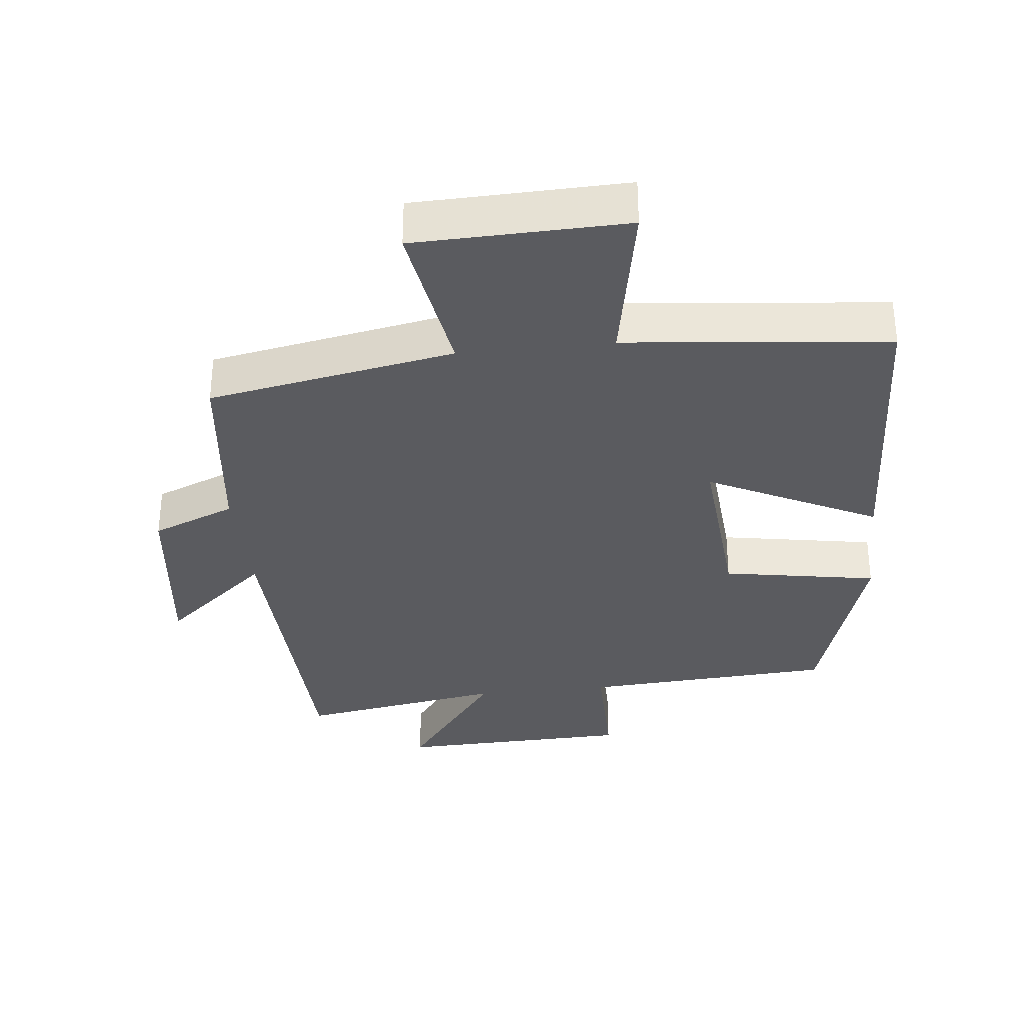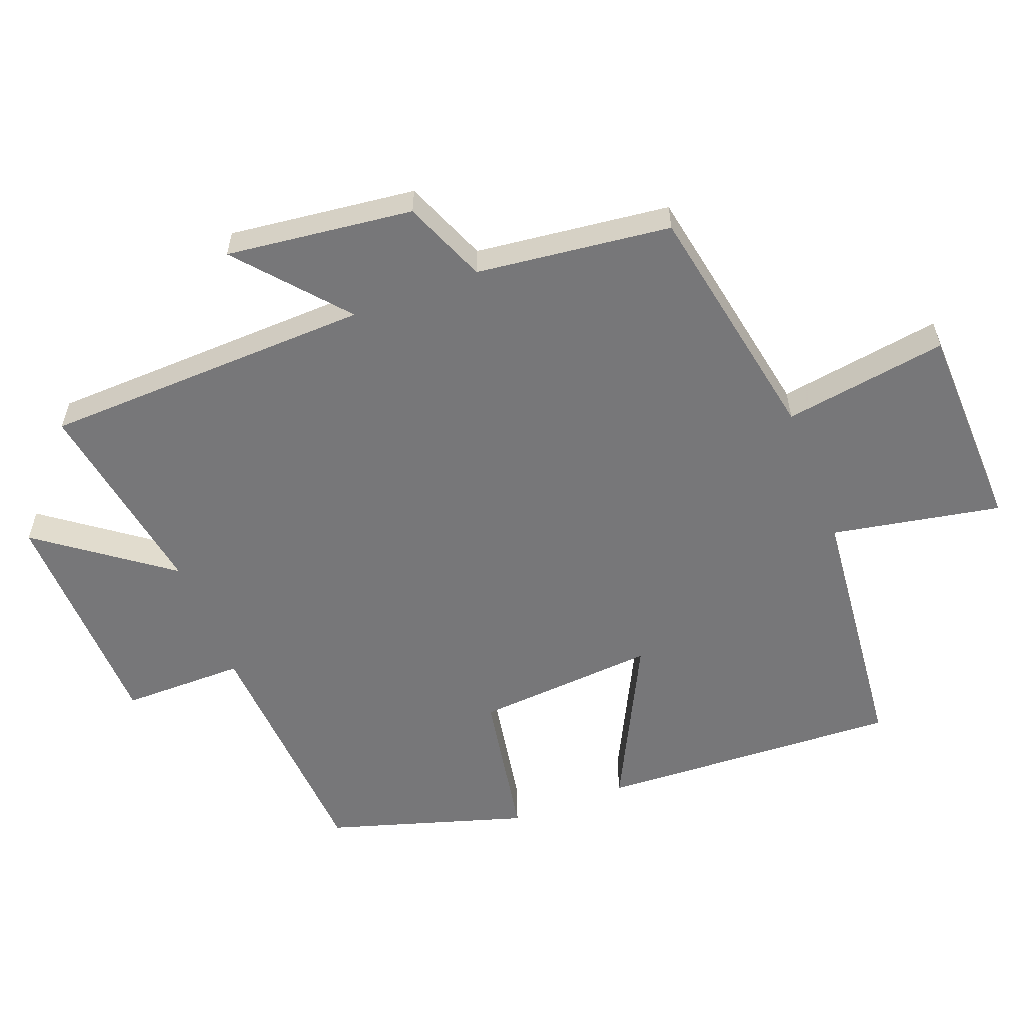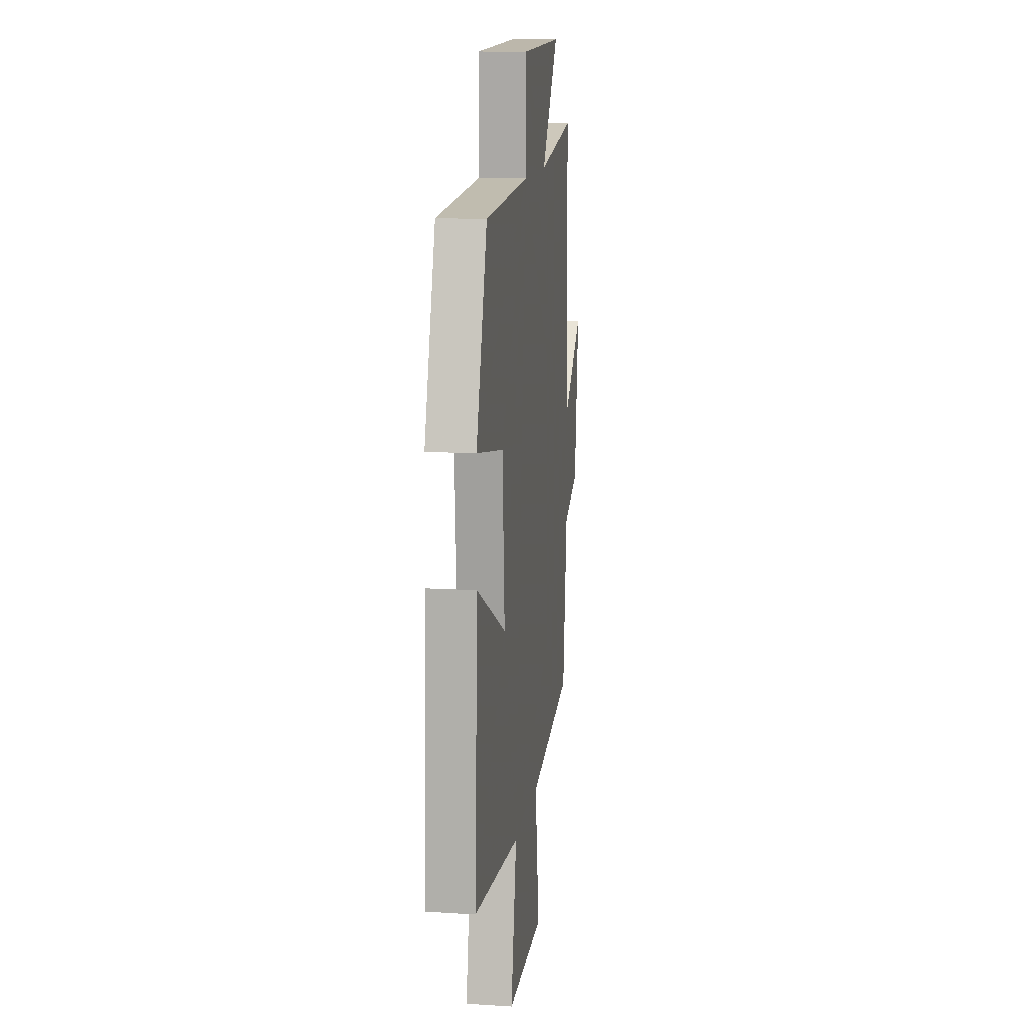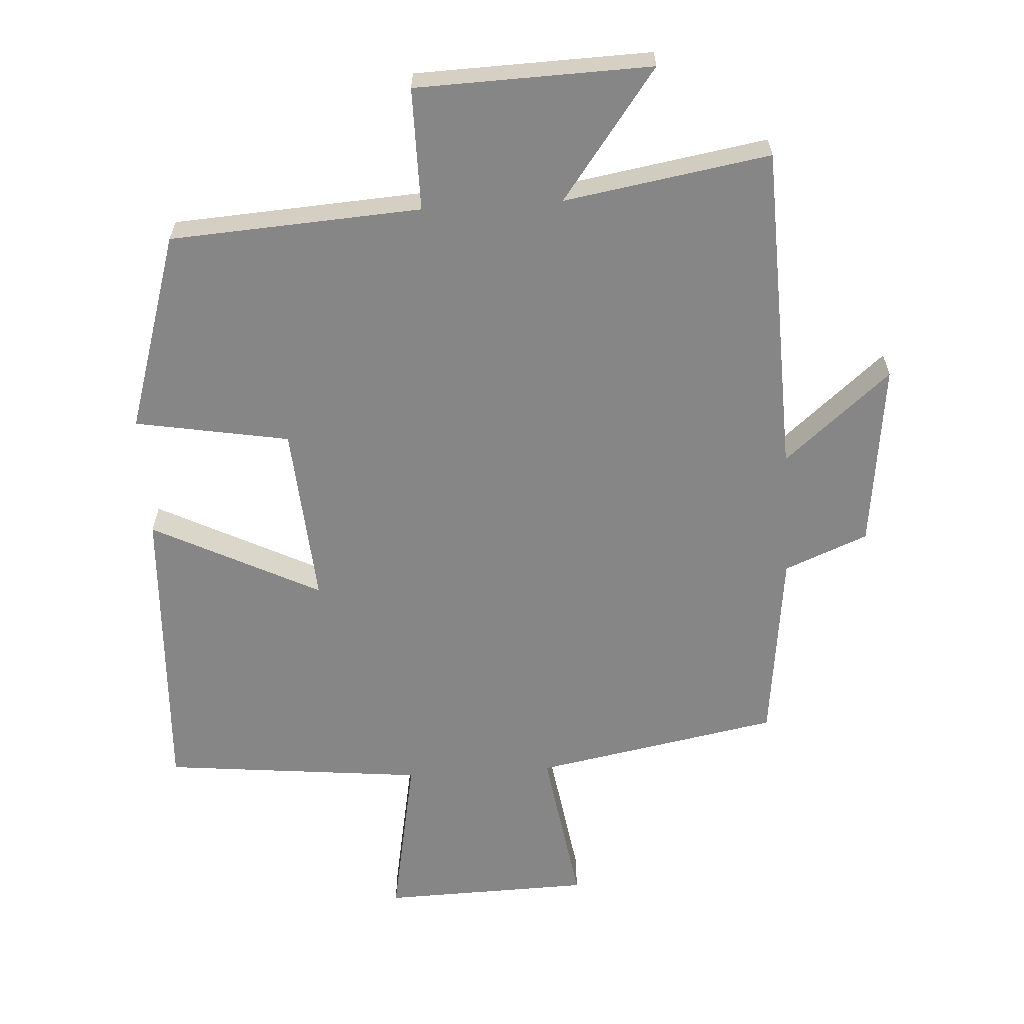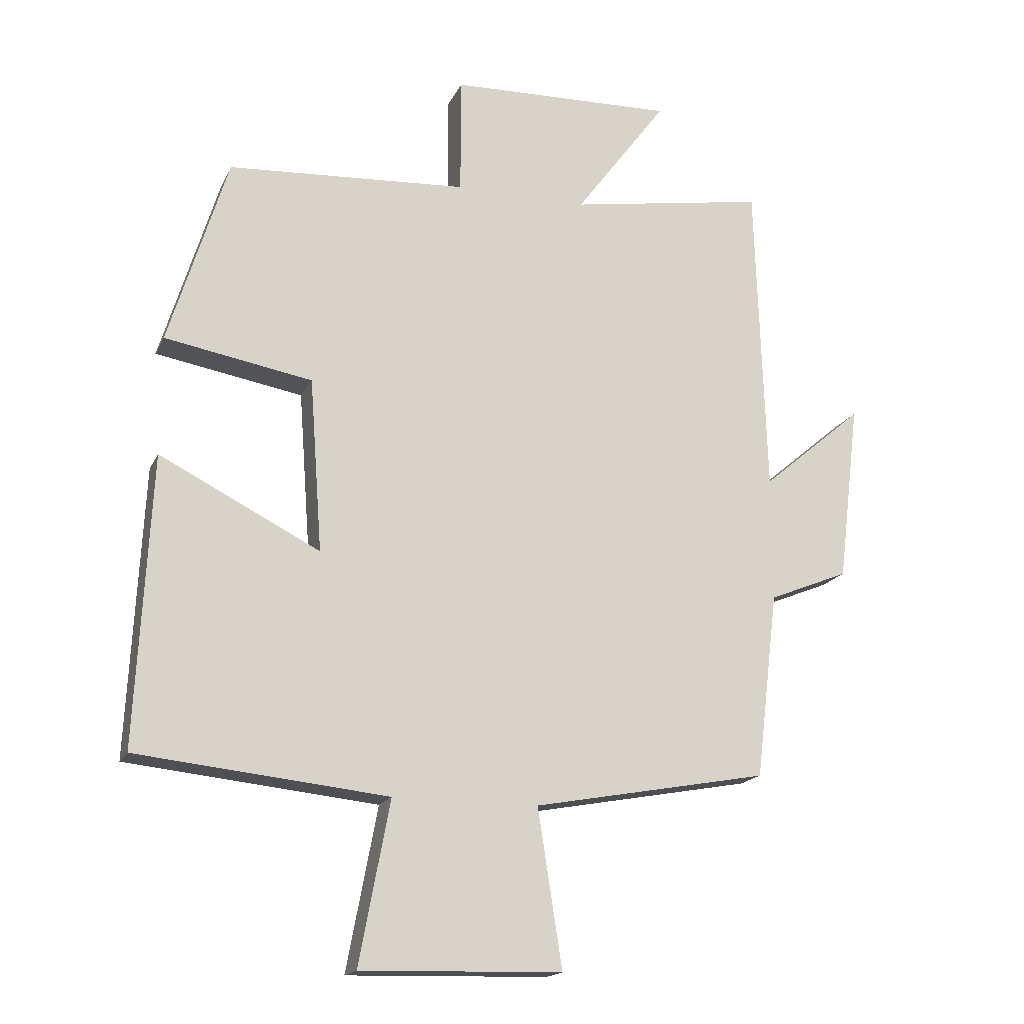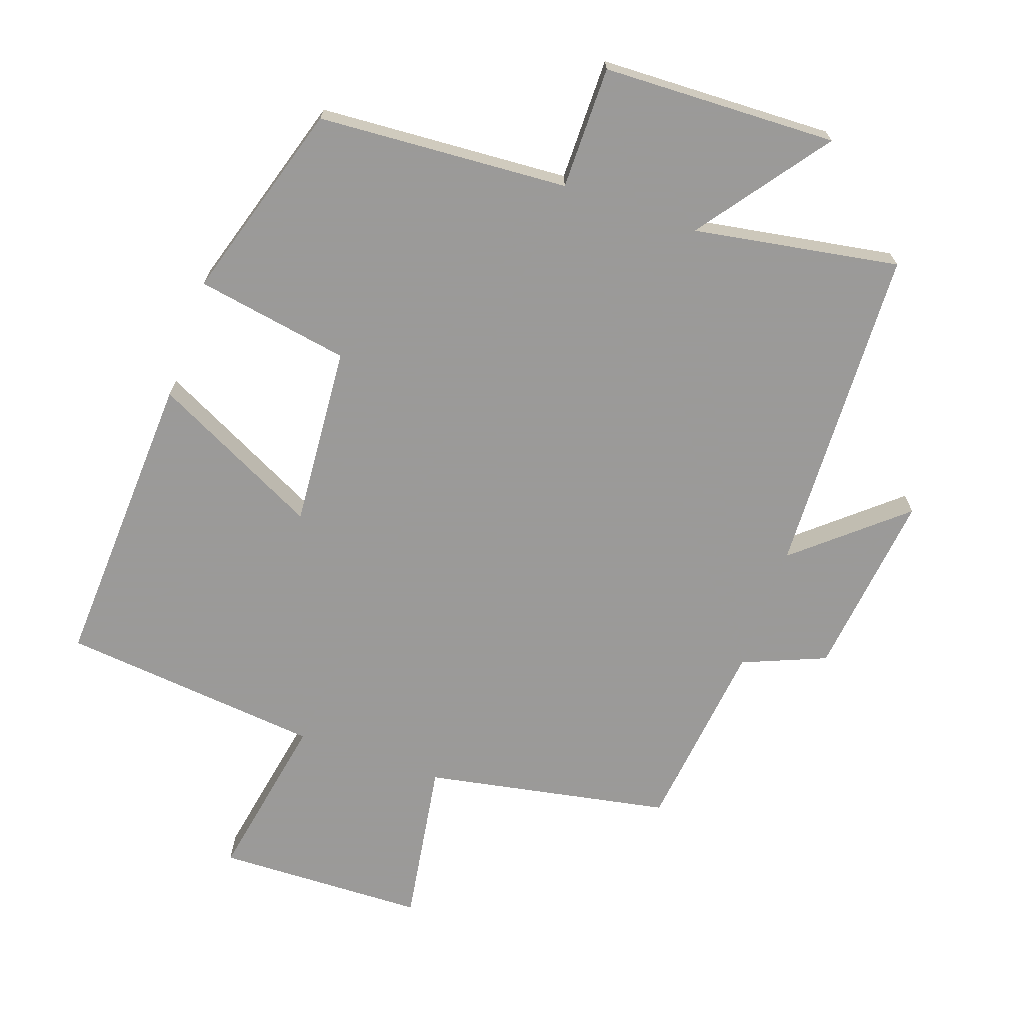
<metadata>
{"format":"obj","ext":"obj","renderer":"f3d","projection":"perspective","resolution":1024,"background":"white","views":[{"elev":-33.1,"azim":-173.7,"up":"+Y"},{"elev":-57.2,"azim":111.1,"up":"+Y"},{"elev":12.9,"azim":-81.8,"up":"+Z"},{"elev":-62.0,"azim":3.6,"up":"+Y"},{"elev":-17.3,"azim":-18.7,"up":"+Z"},{"elev":-69.5,"azim":-19.1,"up":"+Y"}]}
</metadata>
<code>
v -0.408 0.07 0.477
v -0.032 0.07 0.5
v -0.032 0.07 0.684
v 0.32 0.07 0.694
v 0.176 0.07 0.5
v 0.484 0.07 0.551
v 0.5 0.07 0.055
v 0.659 0.07 0.19
v 0.625 0.07 -0.09
v 0.5 0.07 -0.141
v 0.465 0.07 -0.432
v 0.097 0.07 -0.5
v 0.135 0.07 -0.746
v -0.179 0.07 -0.754
v -0.131 0.07 -0.5
v -0.523 0.07 -0.459
v -0.5 0.07 -0.007
v -0.249 0.07 -0.134
v -0.269 0.07 0.138
v -0.5 0.07 0.179
v -0.408 0 0.477
v -0.032 0 0.5
v -0.032 0 0.684
v 0.32 0 0.694
v 0.176 0 0.5
v 0.484 0 0.551
v 0.5 0 0.055
v 0.659 0 0.19
v 0.625 0 -0.09
v 0.5 0 -0.141
v 0.465 0 -0.432
v 0.097 0 -0.5
v 0.135 0 -0.746
v -0.179 0 -0.754
v -0.131 0 -0.5
v -0.523 0 -0.459
v -0.5 0 -0.007
v -0.249 0 -0.134
v -0.269 0 0.138
v -0.5 0 0.179
f 19 20 1 2
f 18 19 2
f 15 16 17 18
f 15 18 2
f 12 13 14 15
f 10 11 12 15
f 10 15 2
f 7 8 9 10
f 5 6 7 10
f 5 10 2 3
f 3 4 5
f 22 21 40 39
f 22 39 38
f 38 37 36 35
f 22 38 35
f 35 34 33 32
f 35 32 31 30
f 22 35 30
f 30 29 28 27
f 30 27 26 25
f 23 22 30 25
f 25 24 23
f 1 21 22 2
f 2 22 23 3
f 3 23 24 4
f 4 24 25 5
f 5 25 26 6
f 6 26 27 7
f 7 27 28 8
f 8 28 29 9
f 9 29 30 10
f 10 30 31 11
f 11 31 32 12
f 12 32 33 13
f 13 33 34 14
f 14 34 35 15
f 15 35 36 16
f 16 36 37 17
f 17 37 38 18
f 18 38 39 19
f 19 39 40 20
f 20 40 21 1

</code>
